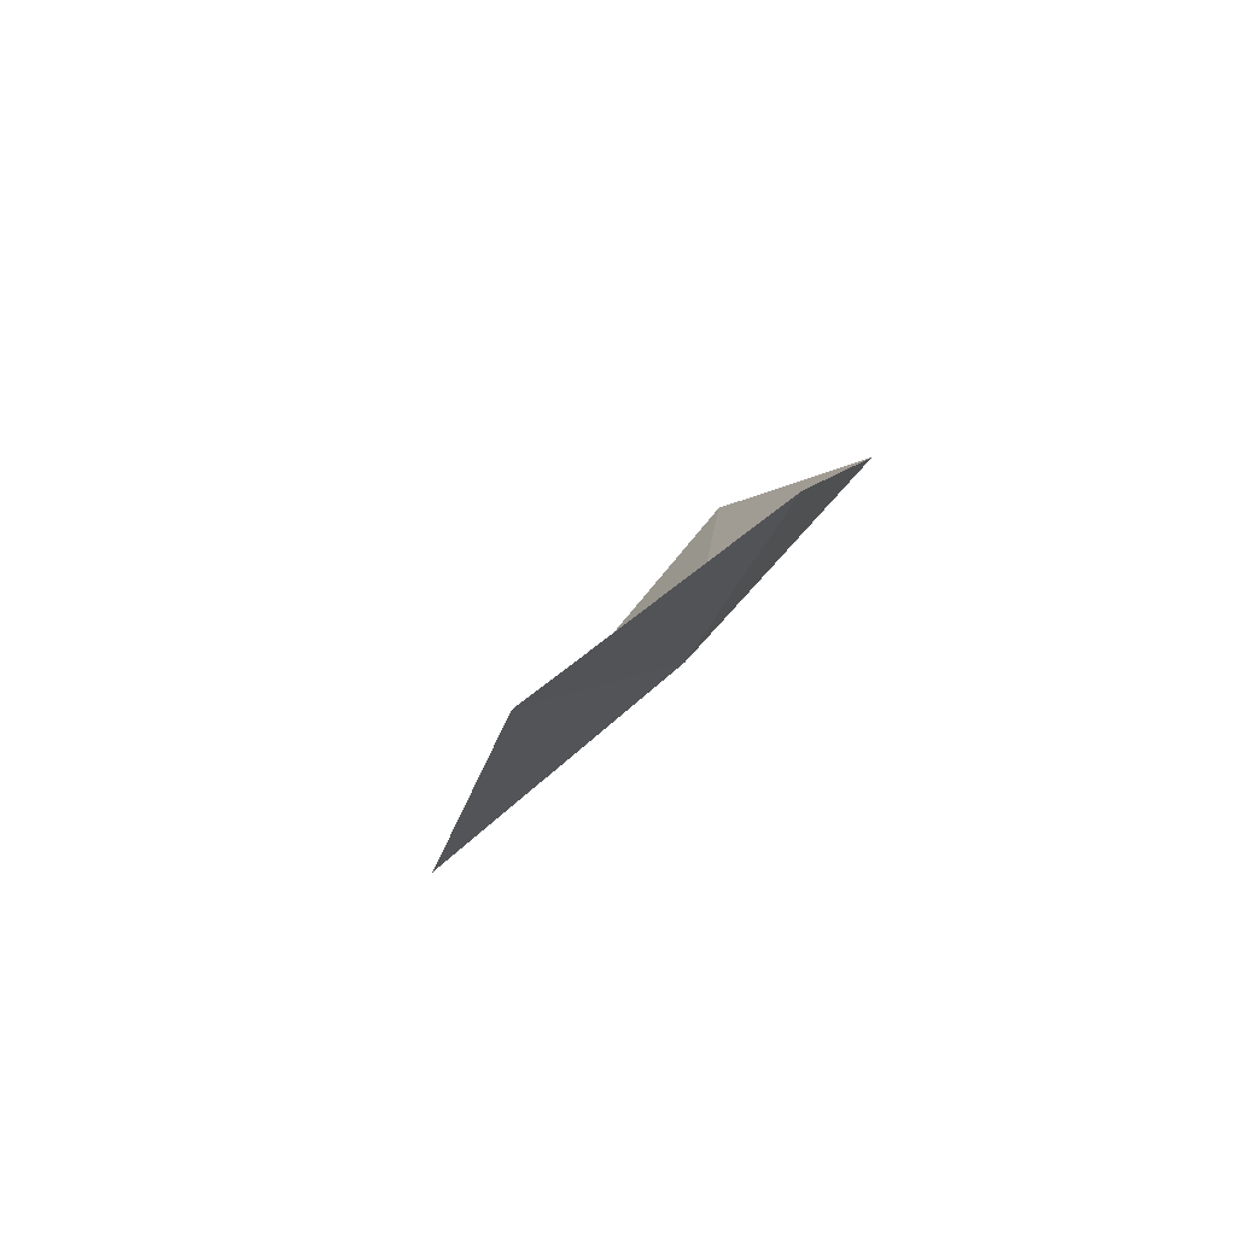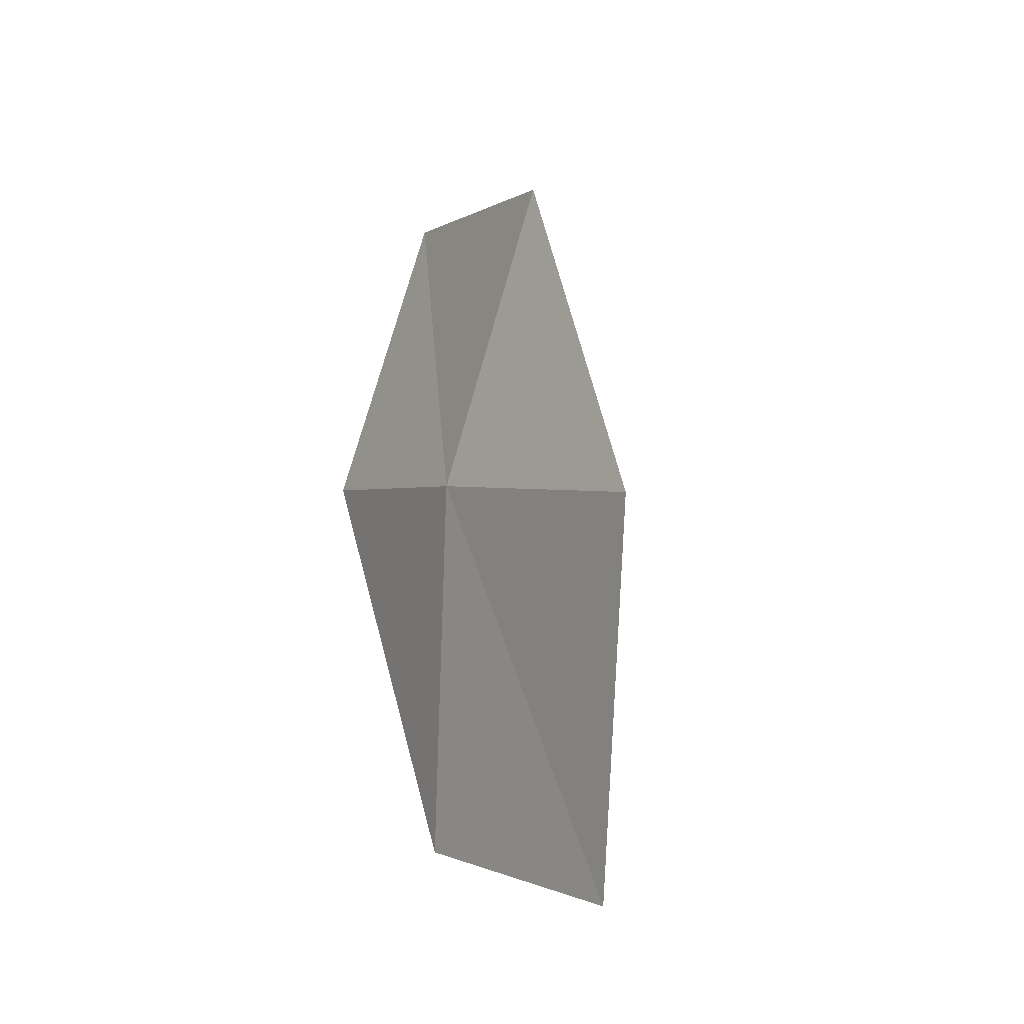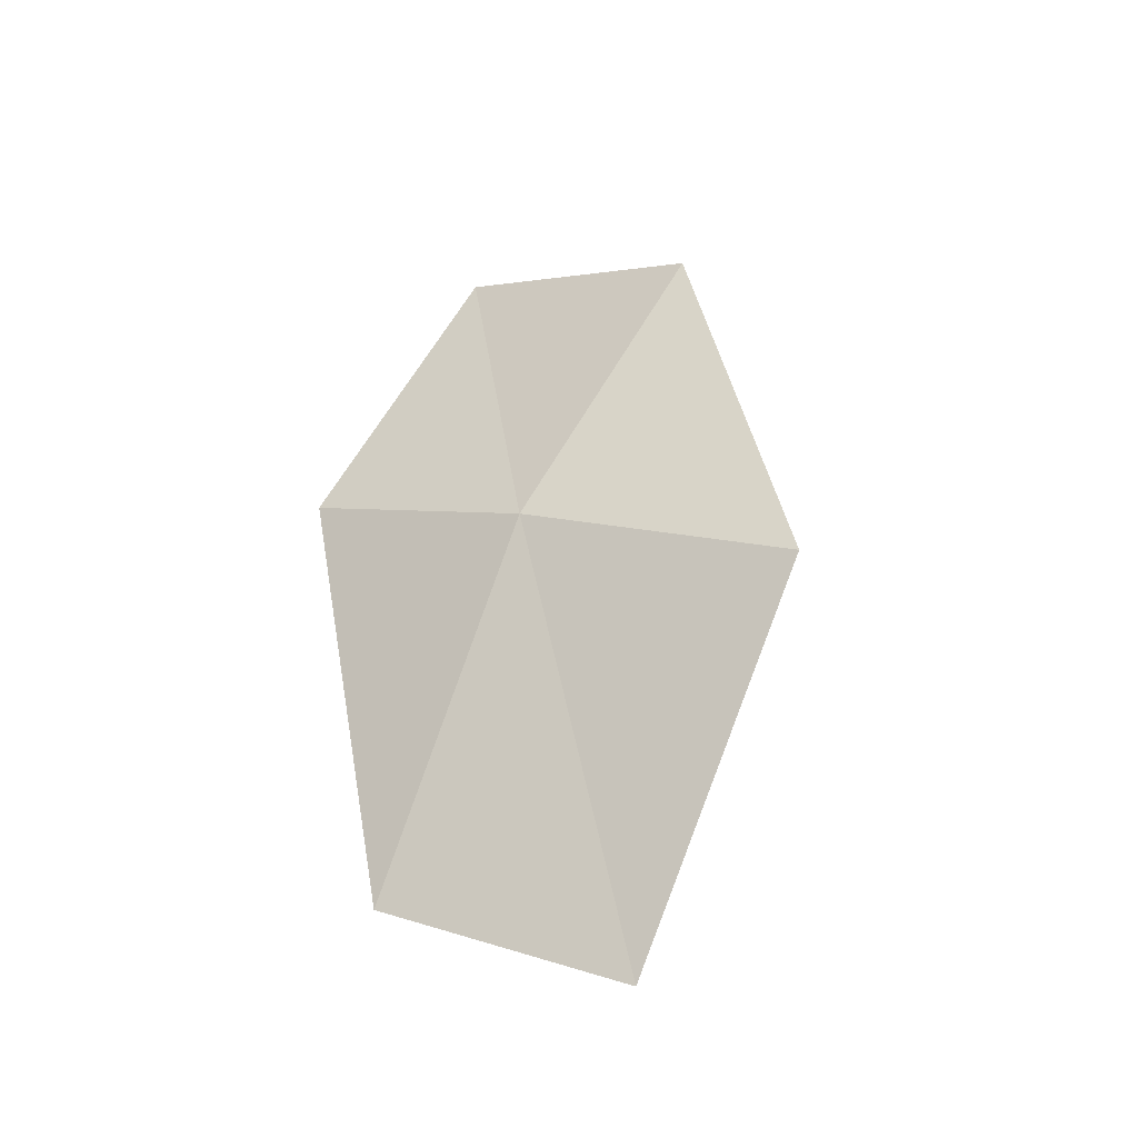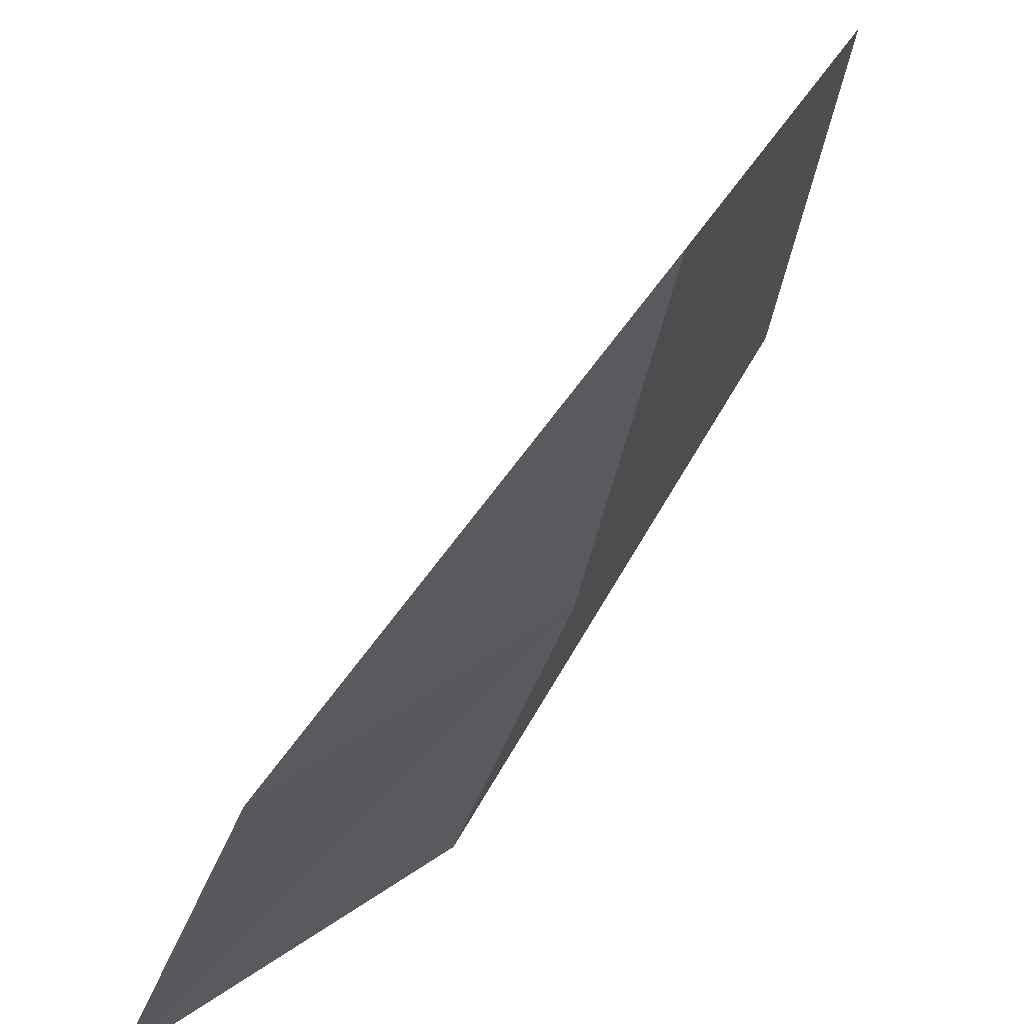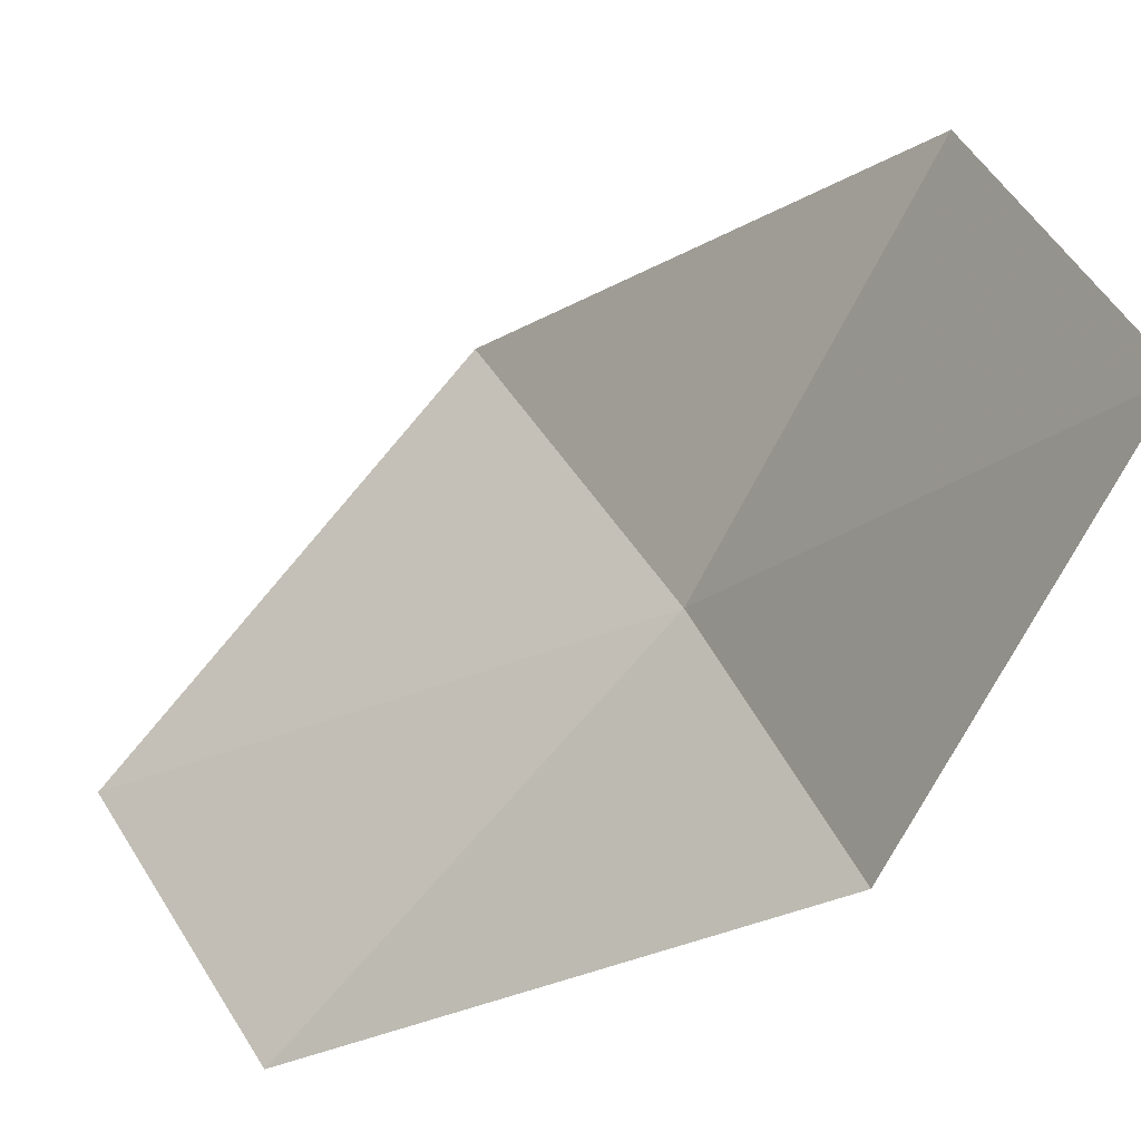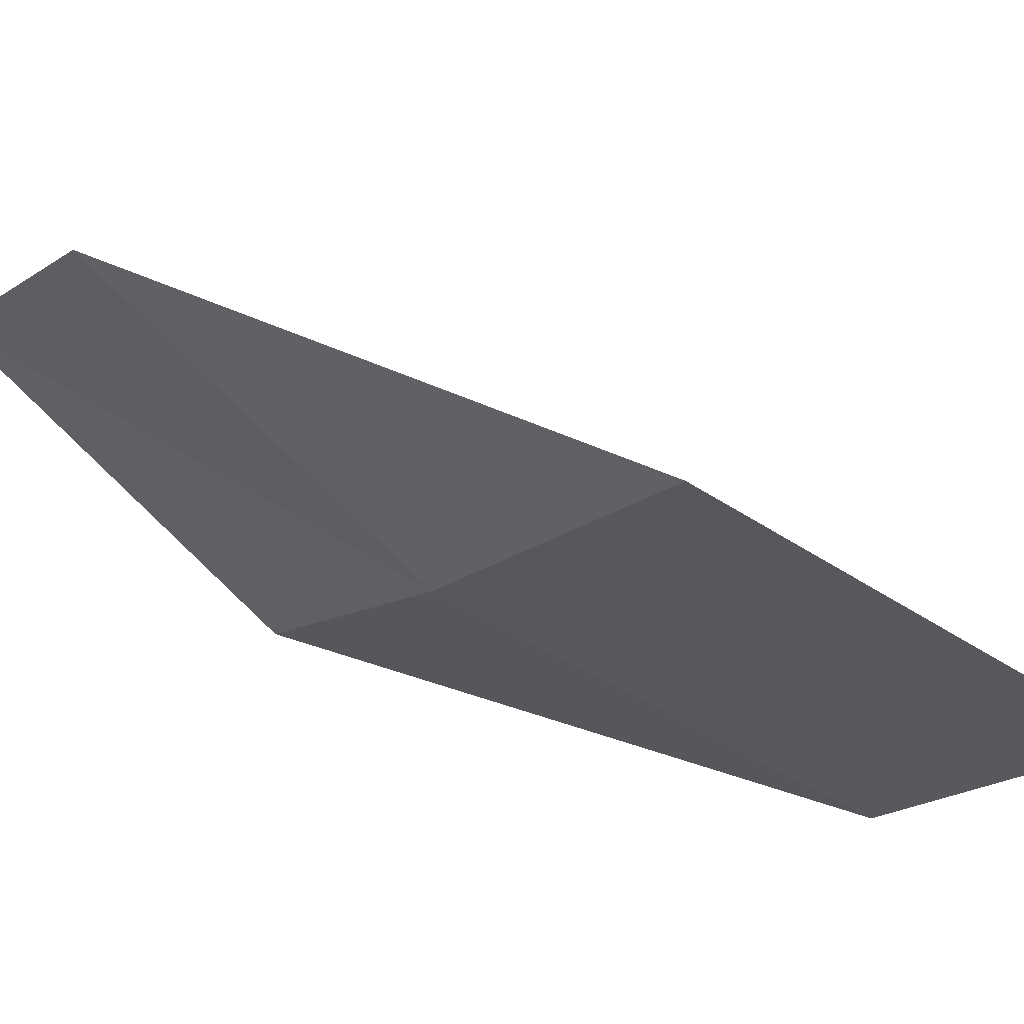
<metadata>
{"format":"obj","ext":"obj","renderer":"f3d","projection":"perspective","resolution":1024,"background":"white","views":[{"elev":-73.3,"azim":136.8,"up":"+Y"},{"elev":-34.9,"azim":-28.5,"up":"+Y"},{"elev":-47.7,"azim":-57.5,"up":"+Y"},{"elev":70.3,"azim":-133.2,"up":"+Z"},{"elev":-31.3,"azim":145.5,"up":"+Z"},{"elev":66.8,"azim":-55.4,"up":"+Z"}]}
</metadata>
<code>
v 9.821 105.9 12.98
v 10.12 105.2 14.19
v 10.64 103.8 13.04
v 10.32 104.4 11.93
v 9.827 107.2 13.89
v 9.718 106.5 11.85
v 9.784 107.9 12.68
f 1 2 3
f 1 3 4
f 1 5 2
f 1 4 6
f 1 7 5
f 1 6 7

</code>
